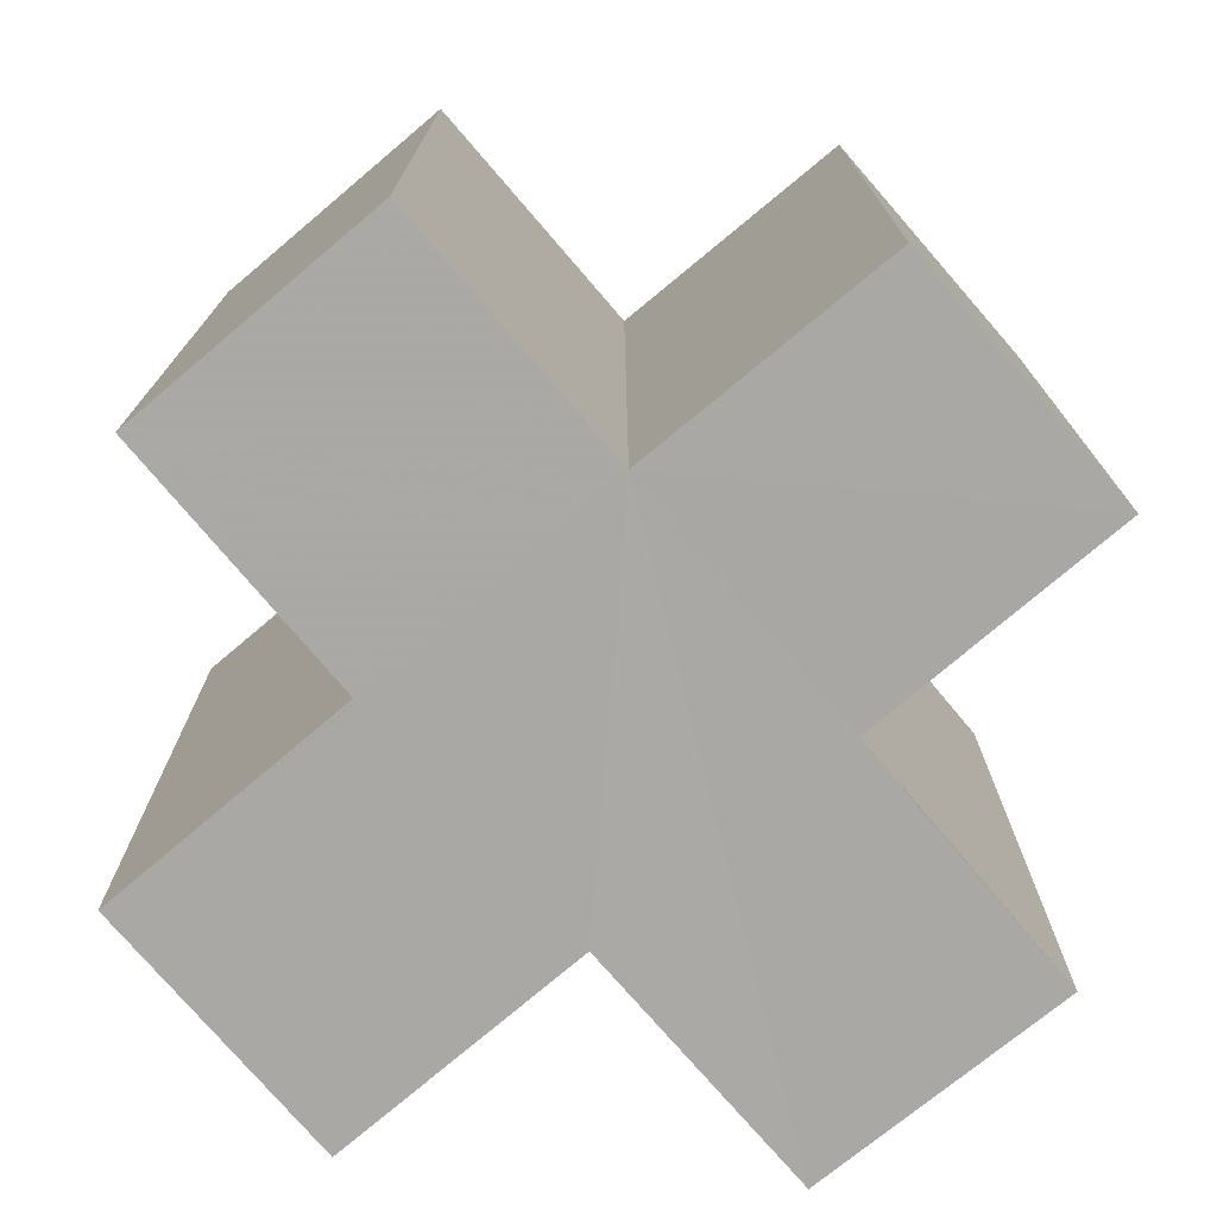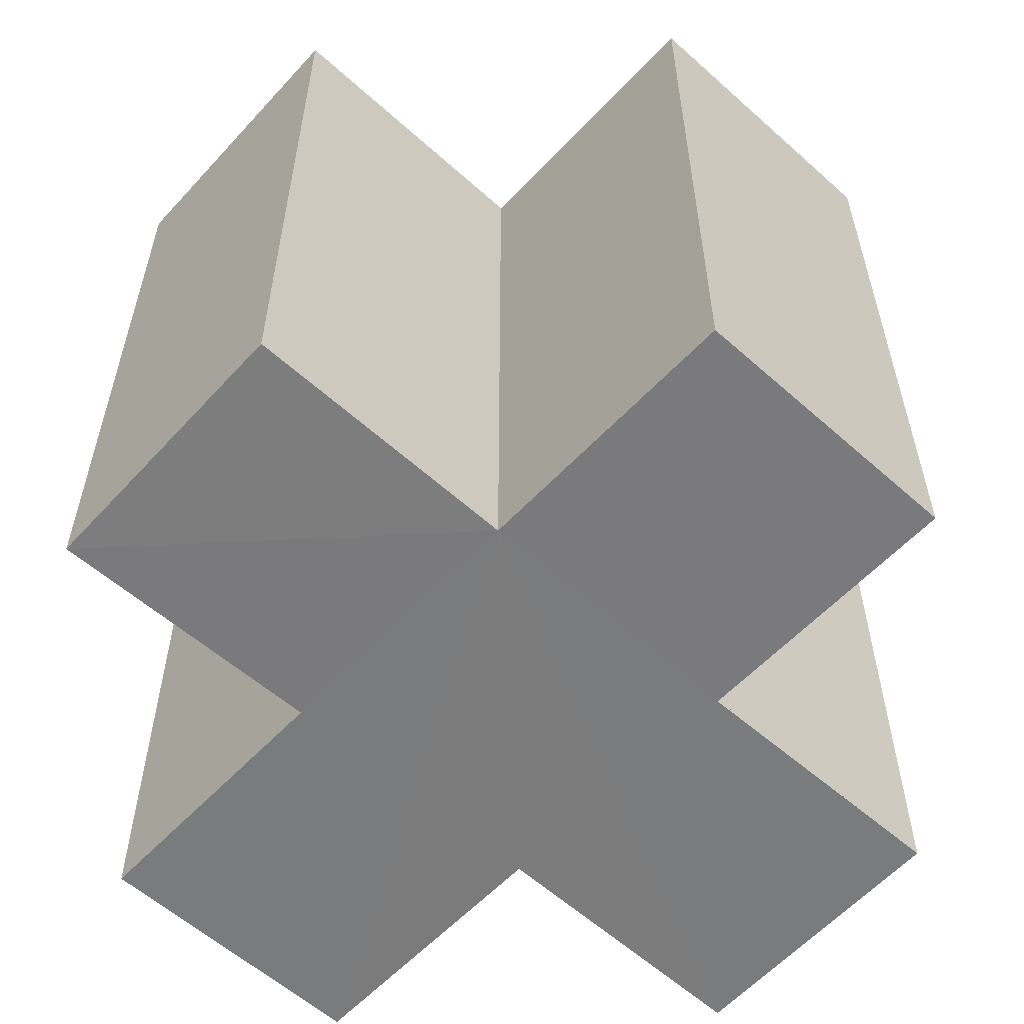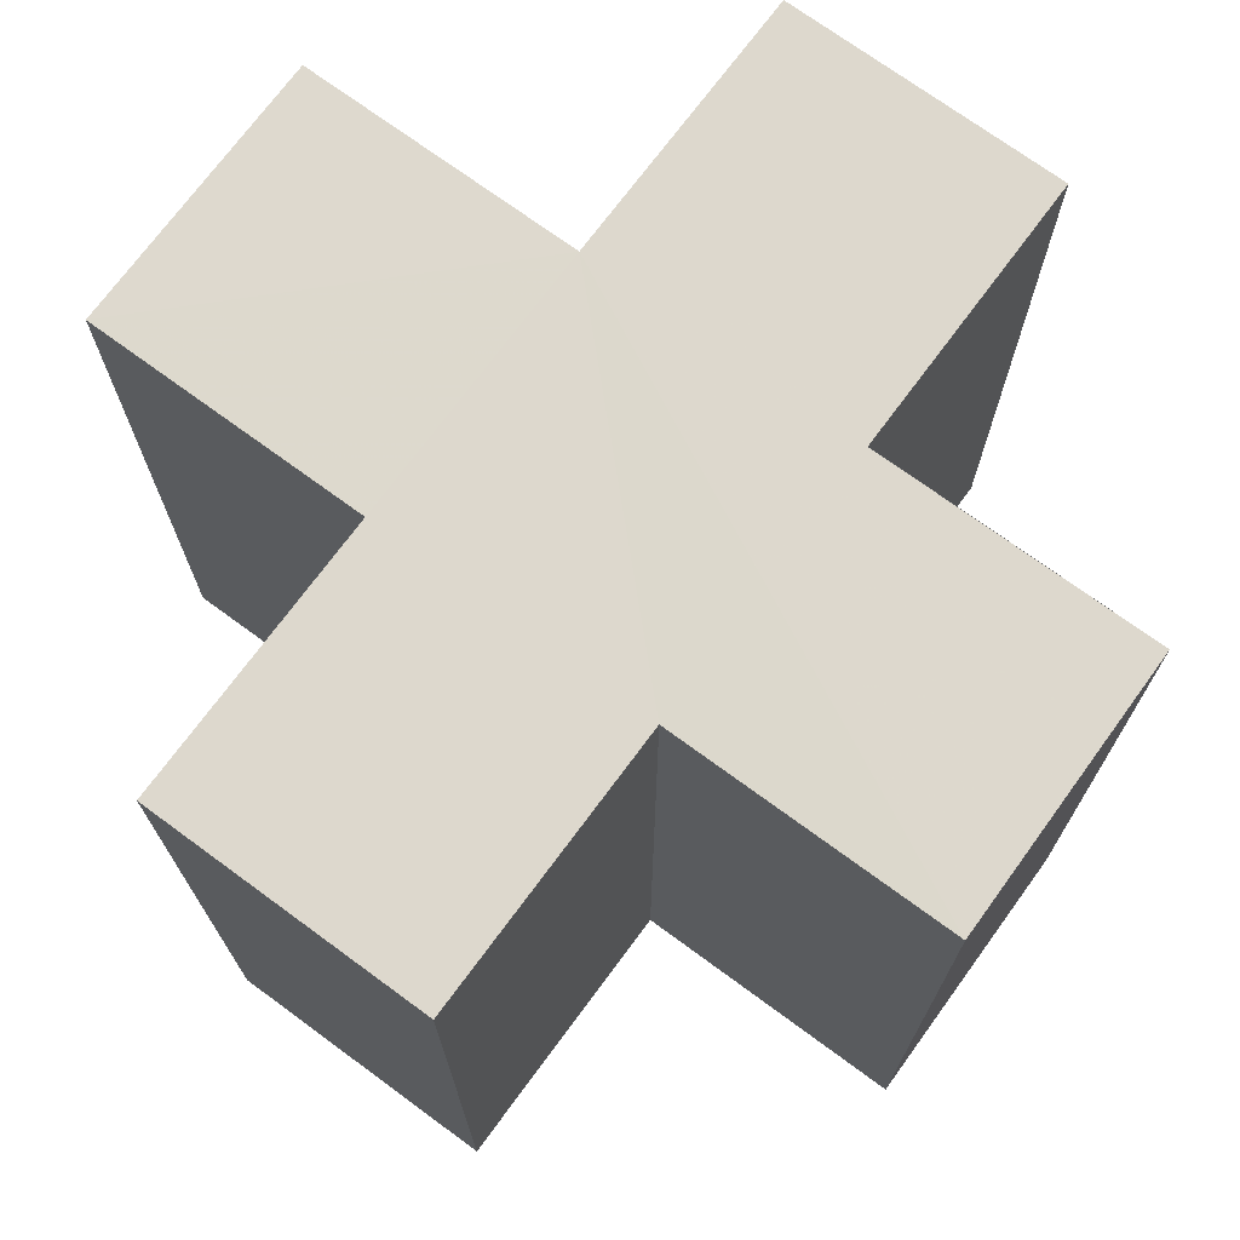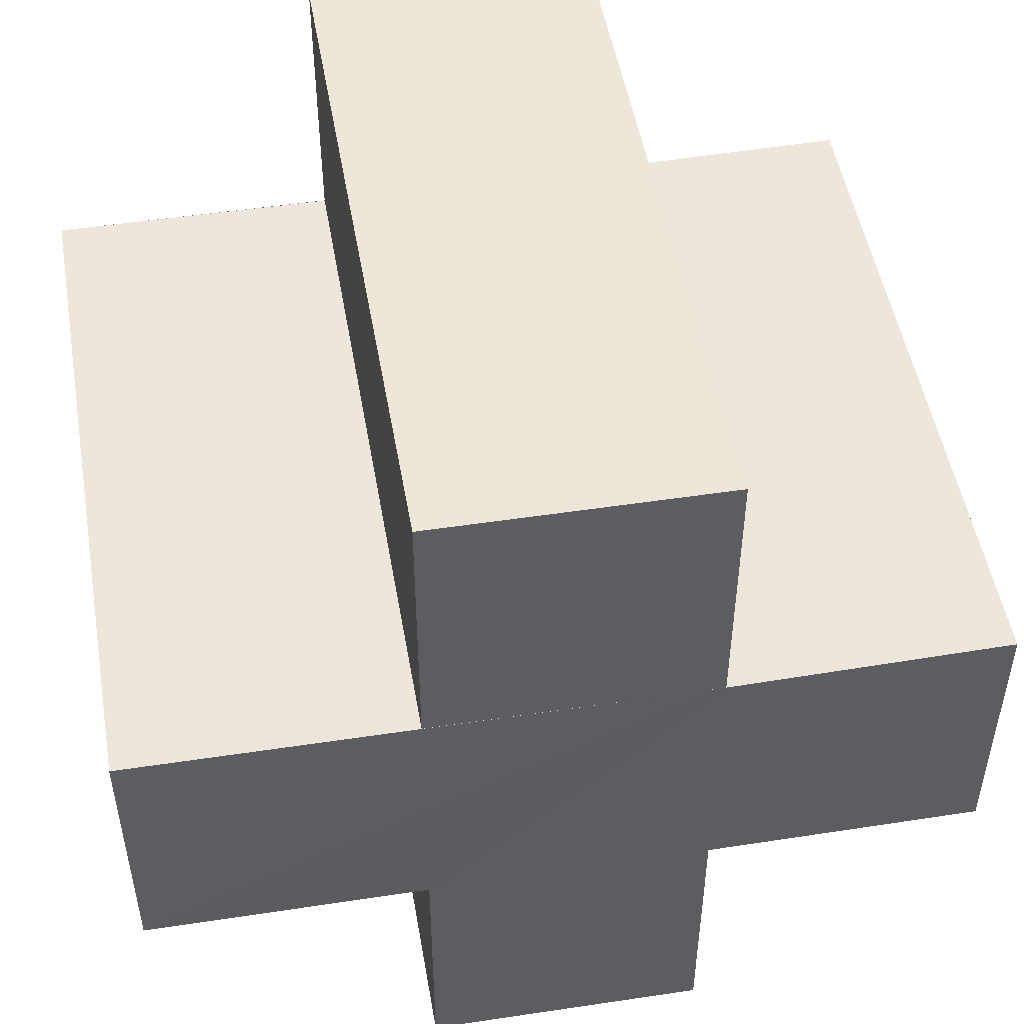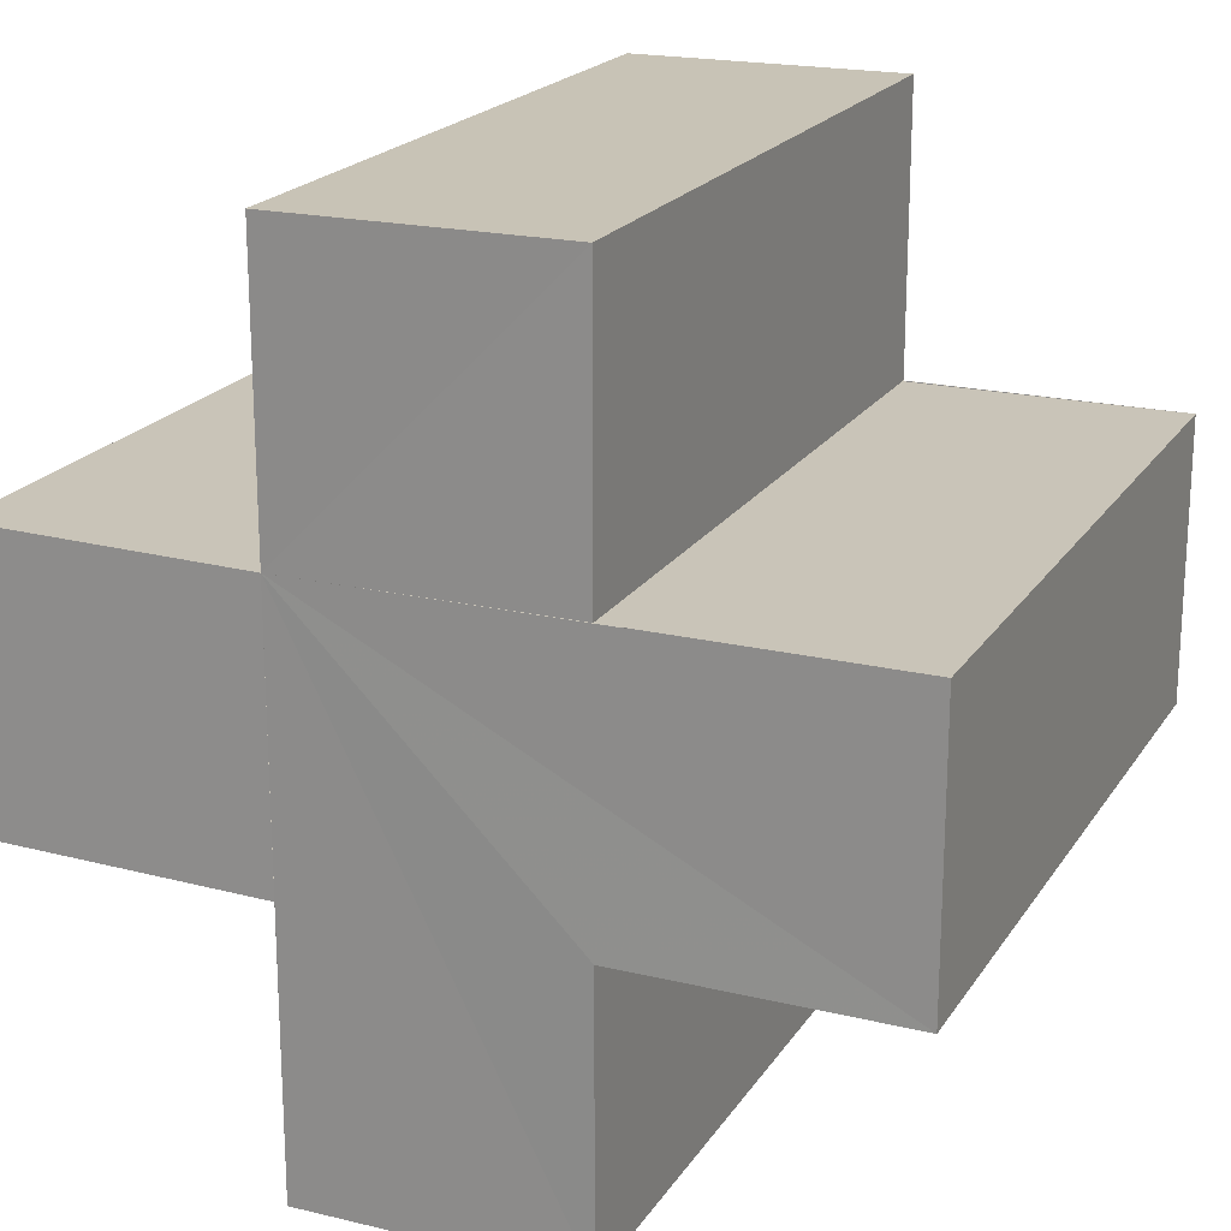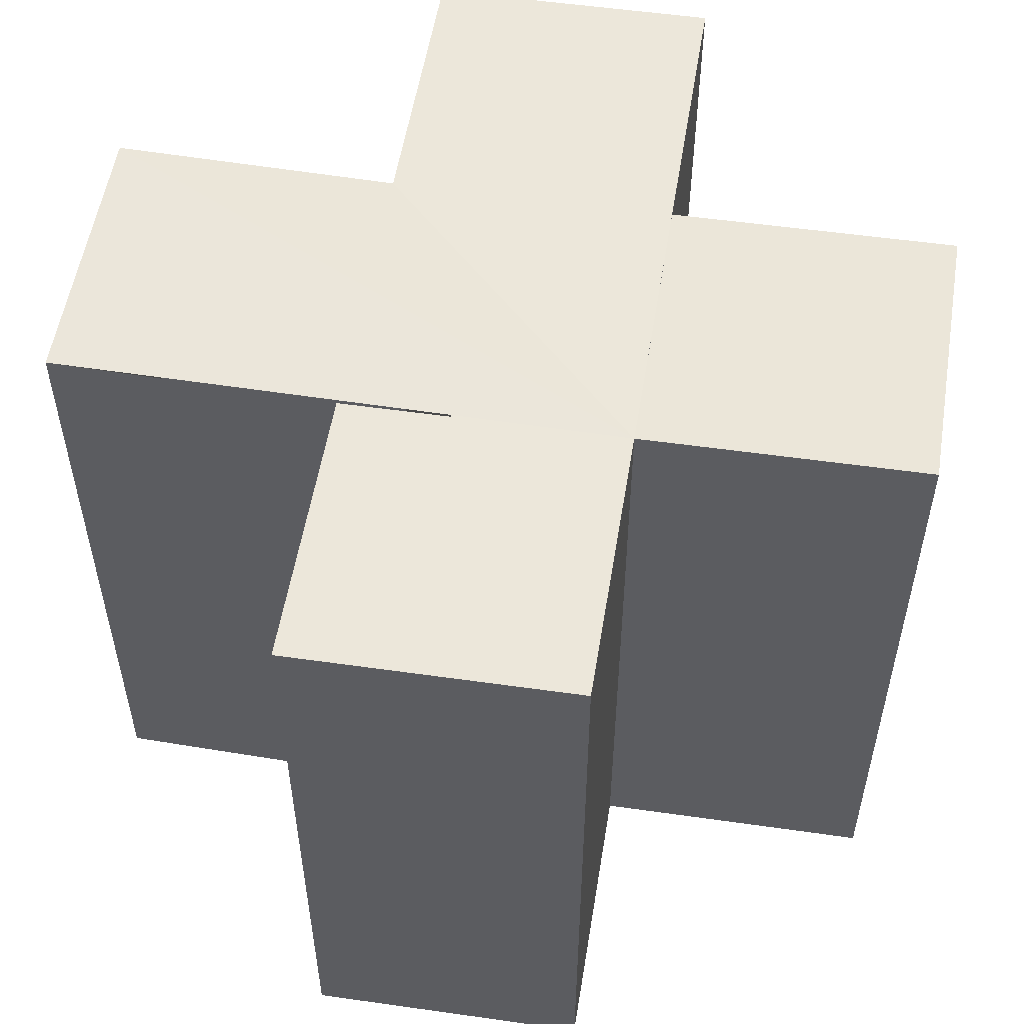
<metadata>
{"format":"obj","ext":"obj","renderer":"f3d","projection":"perspective","resolution":1024,"background":"white","views":[{"elev":-75.0,"azim":130.4,"up":"+Z"},{"elev":-58.3,"azim":137.5,"up":"+Z"},{"elev":72.2,"azim":-53.7,"up":"+Z"},{"elev":50.4,"azim":-9.6,"up":"+Y"},{"elev":20.2,"azim":-155.8,"up":"+Y"},{"elev":54.6,"azim":99.2,"up":"+Z"}]}
</metadata>
<code>
o 249
v 2253 1881 14.13
v 2253 1881 14.13
v 2253 1881 14.16
v 2253 1881 14.13
v 2253 1881 14.16
v 2253 1881 14.13
v 2253 1881 14.13
v 2253 1881 14.13
v 2253 1881 14.13
v 2253 1881 14.16
v 2253 1881 14.16
v 2253 1881 14.13
v 2253 1881 14.13
v 2253 1881 14.13
v 2253 1881 14.13
v 2253 1881 14.16
v 2253 1881 14.16
v 2253 1881 14.16
v 2253 1881 14.16
v 2253 1881 14.13
v 2253 1881 14.13
v 2253 1881 14.13
v 2253 1881 14.13
v 2253 1881 14.13
v 2253 1881 14.16
v 2253 1881 14.13
v 2253 1881 14.16
v 2253 1881 14.16
v 2253 1881 14.16
v 2253 1881 14.16
v 2253 1881 14.16
v 2253 1881 14.16
v 2253 1881 14.13
v 2253 1881 14.13
v 2253 1881 14.13
v 2253 1881 14.13
v 2253 1881 14.13
v 2253 1881 14.13
v 2253 1881 14.16
v 2253 1881 14.16
v 2253 1881 14.16
v 2253 1881 14.16
v 2253 1881 14.16
v 2253 1881 14.16
v 2253 1881 14.16
v 2253 1881 14.16
v 2253 1881 14.16
v 2253 1881 14.16
v 2253 1881 14.16
v 2253 1881 14.13
v 2253 1881 14.13
v 2253 1881 14.16
v 2253 1881 14.16
v 2253 1881 14.13
v 2253 1881 14.13
v 2253 1881 14.13
v 2253 1881 14.13
v 2253 1881 14.13
v 2253 1881 14.16
v 2253 1881 14.16
v 2253 1881 14.13
v 2253 1881 14.13
v 2253 1881 14.16
v 2253 1881 14.16
v 2253 1881 14.13
v 2253 1881 14.13
v 2253 1881 14.16
v 2253 1881 14.16
v 2253 1881 14.13
v 2253 1881 14.13
v 2253 1881 14.13
v 2253 1881 14.13
v 2253 1881 14.16
v 2253 1881 14.13
v 2253 1881 14.13
v 2253 1881 14.16
f 1 2 3
f 3 4 5
f 6 4 7
f 8 9 4
f 10 9 11
f 12 13 10
f 8 14 15
f 16 15 17
f 18 14 19
f 20 21 18
f 22 23 14
f 24 22 25
f 25 26 27
f 28 17 29
f 30 29 31
f 32 33 31
f 34 35 32
f 36 37 30
f 30 38 39
f 28 40 41
f 42 43 40
f 28 44 45
f 28 46 44
f 28 47 46
f 28 48 47
f 49 50 48
f 8 51 50
f 52 51 53
f 54 55 52
f 8 56 51
f 8 57 56
f 8 58 57
f 59 56 60
f 61 62 59
f 63 57 64
f 65 66 63
f 67 58 68
f 69 70 67
f 71 72 73
f 74 75 76

</code>
